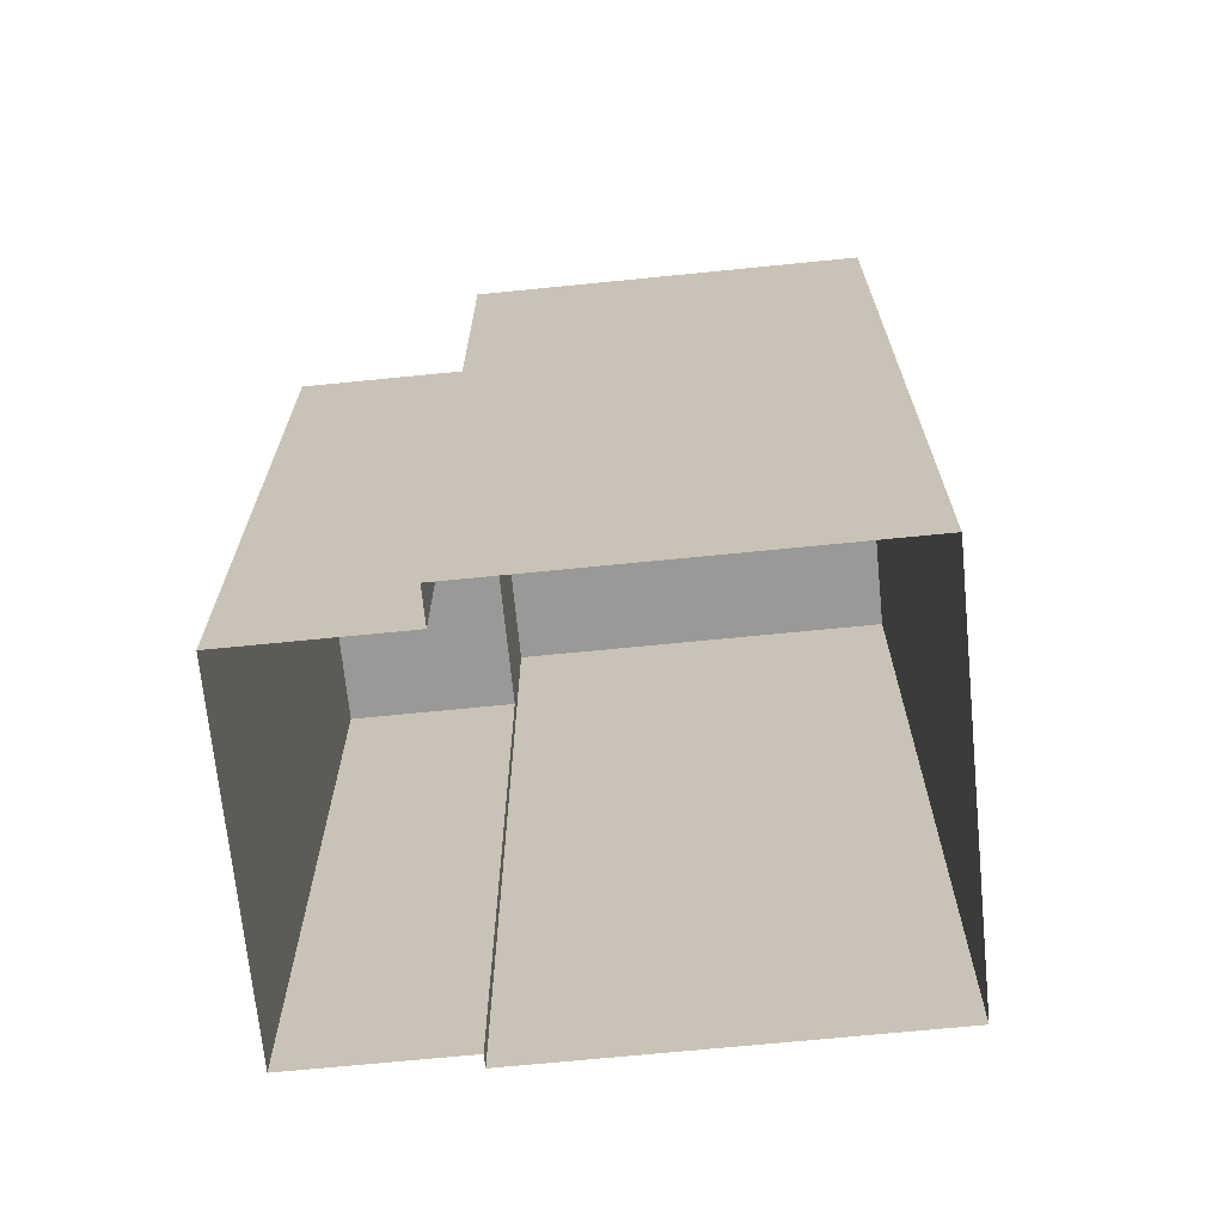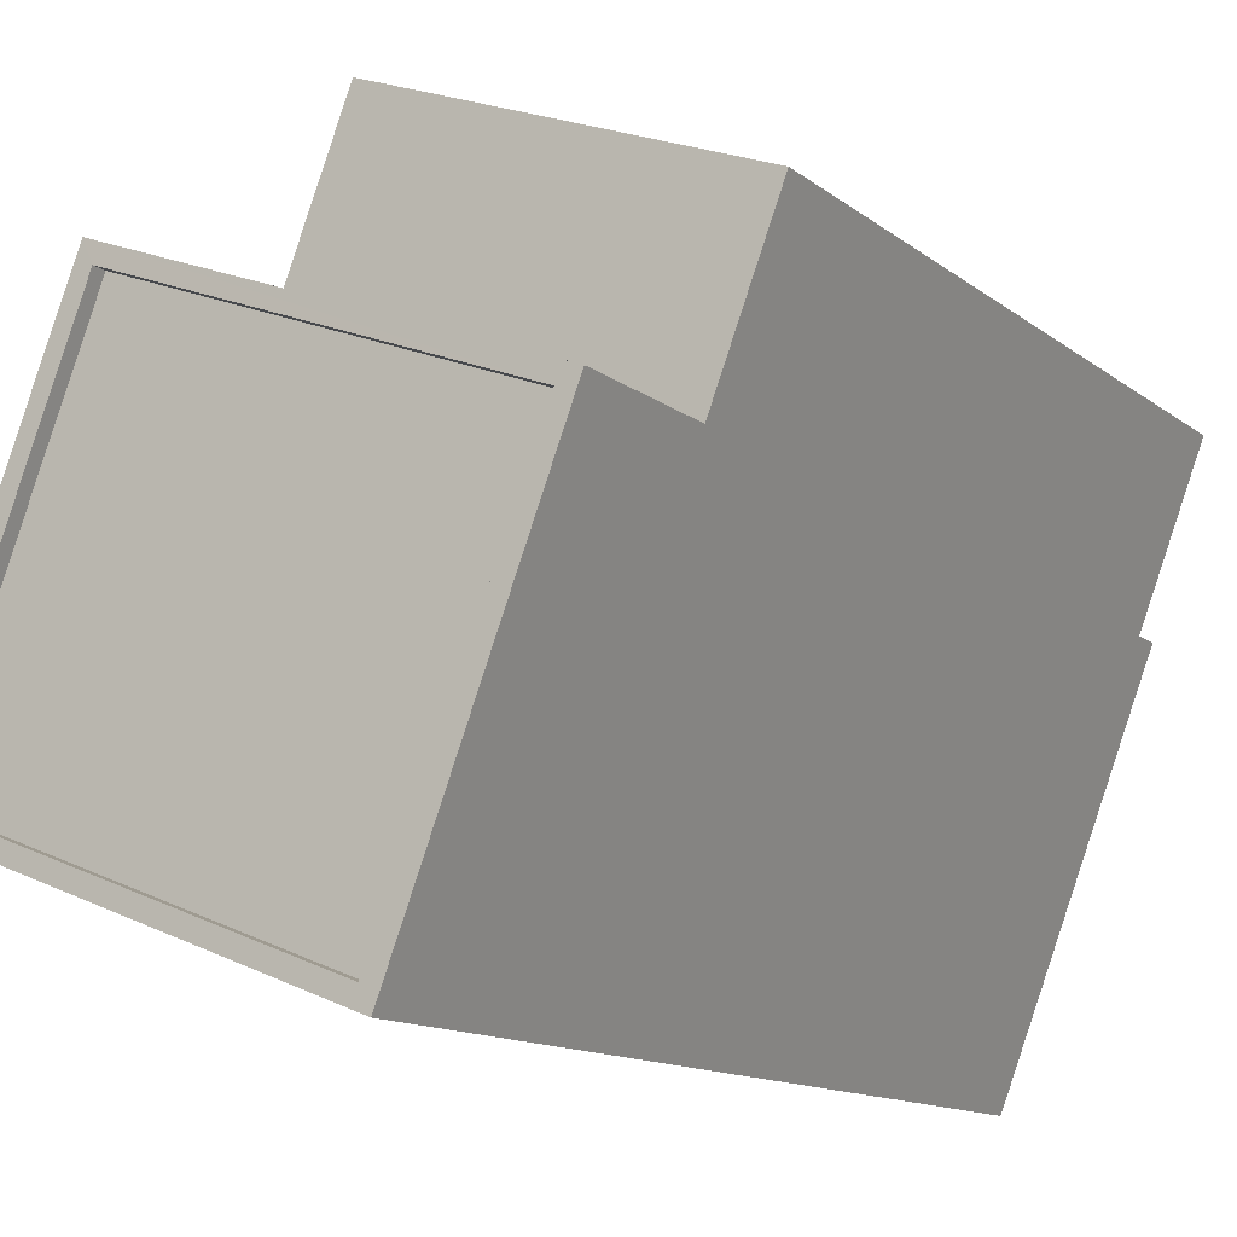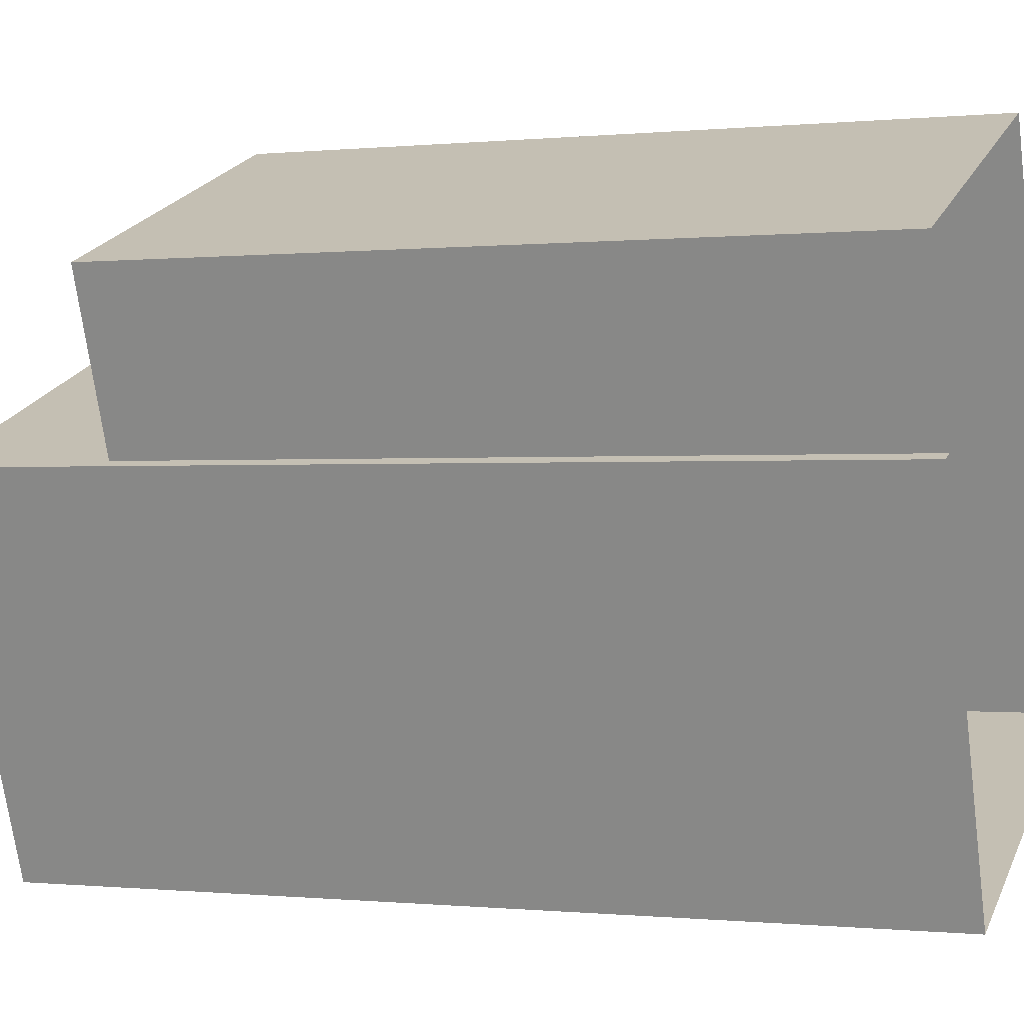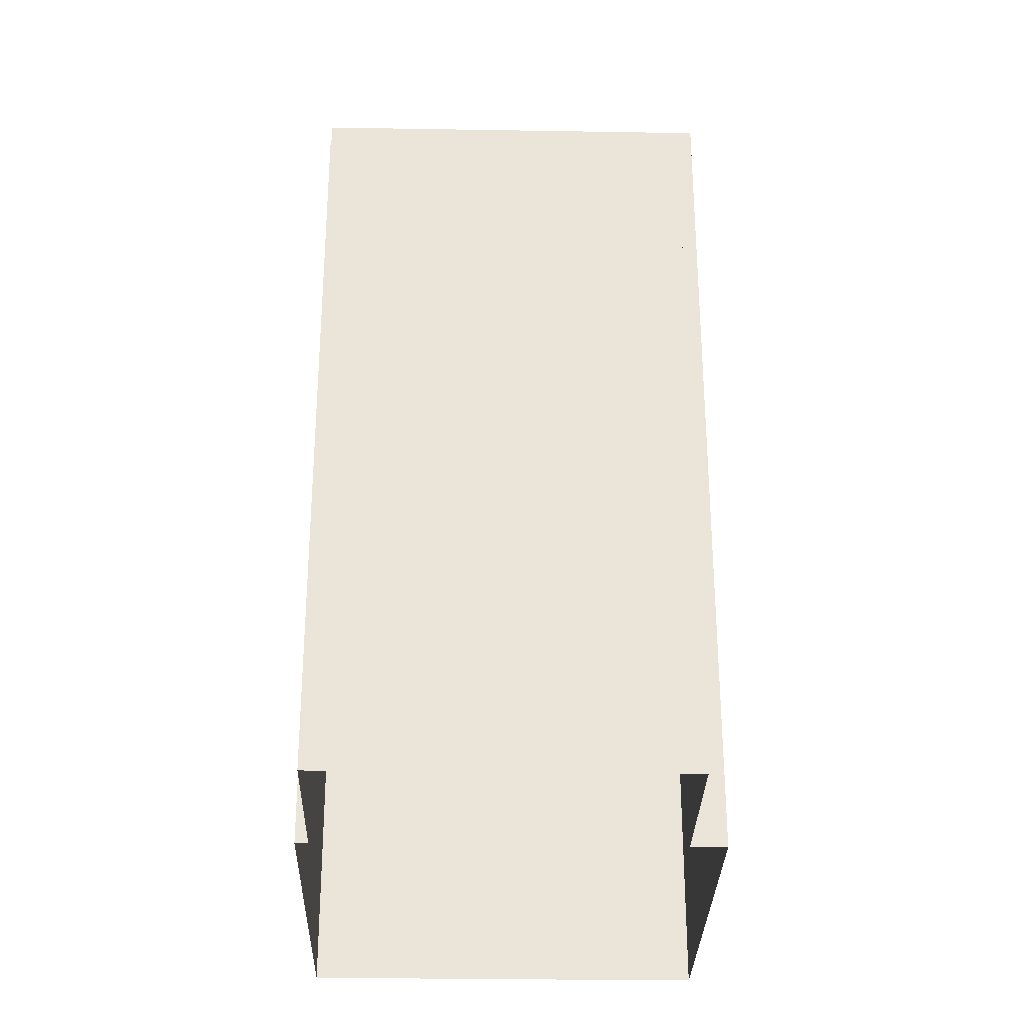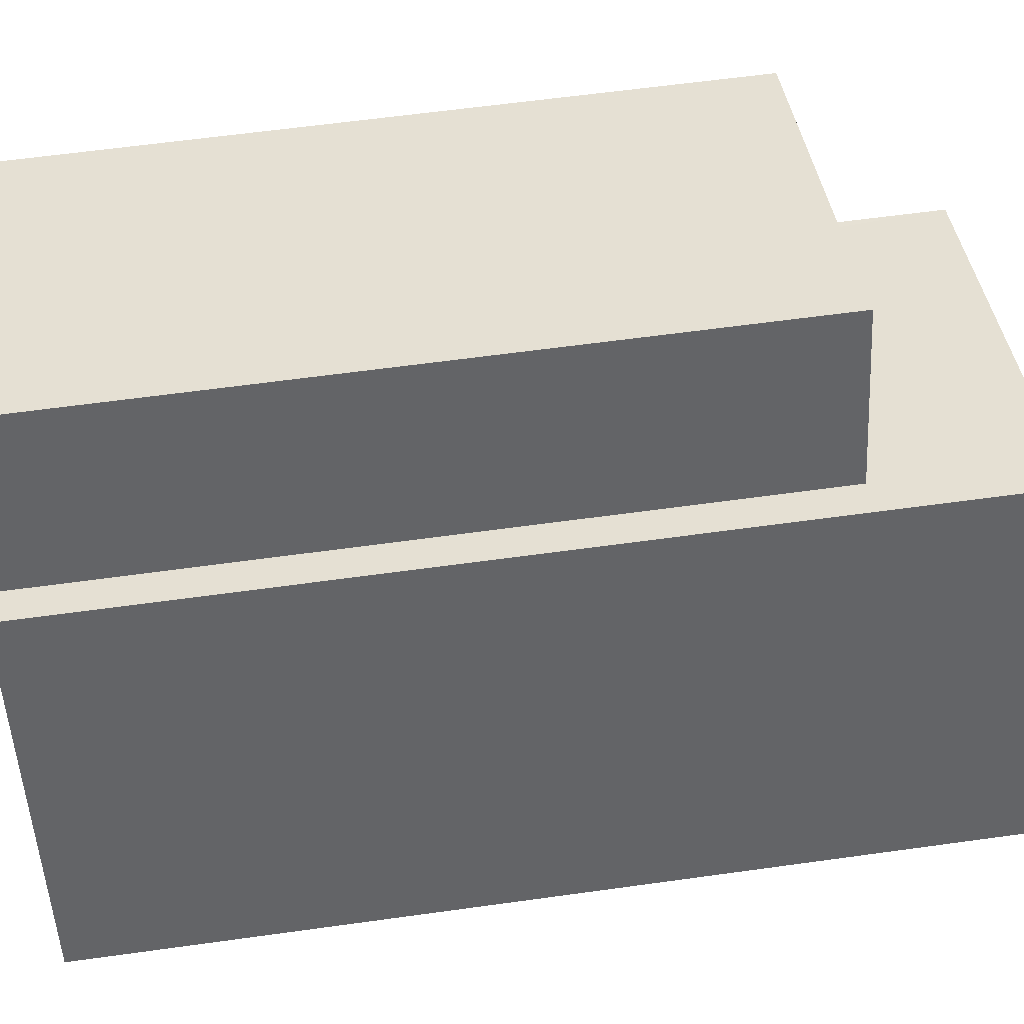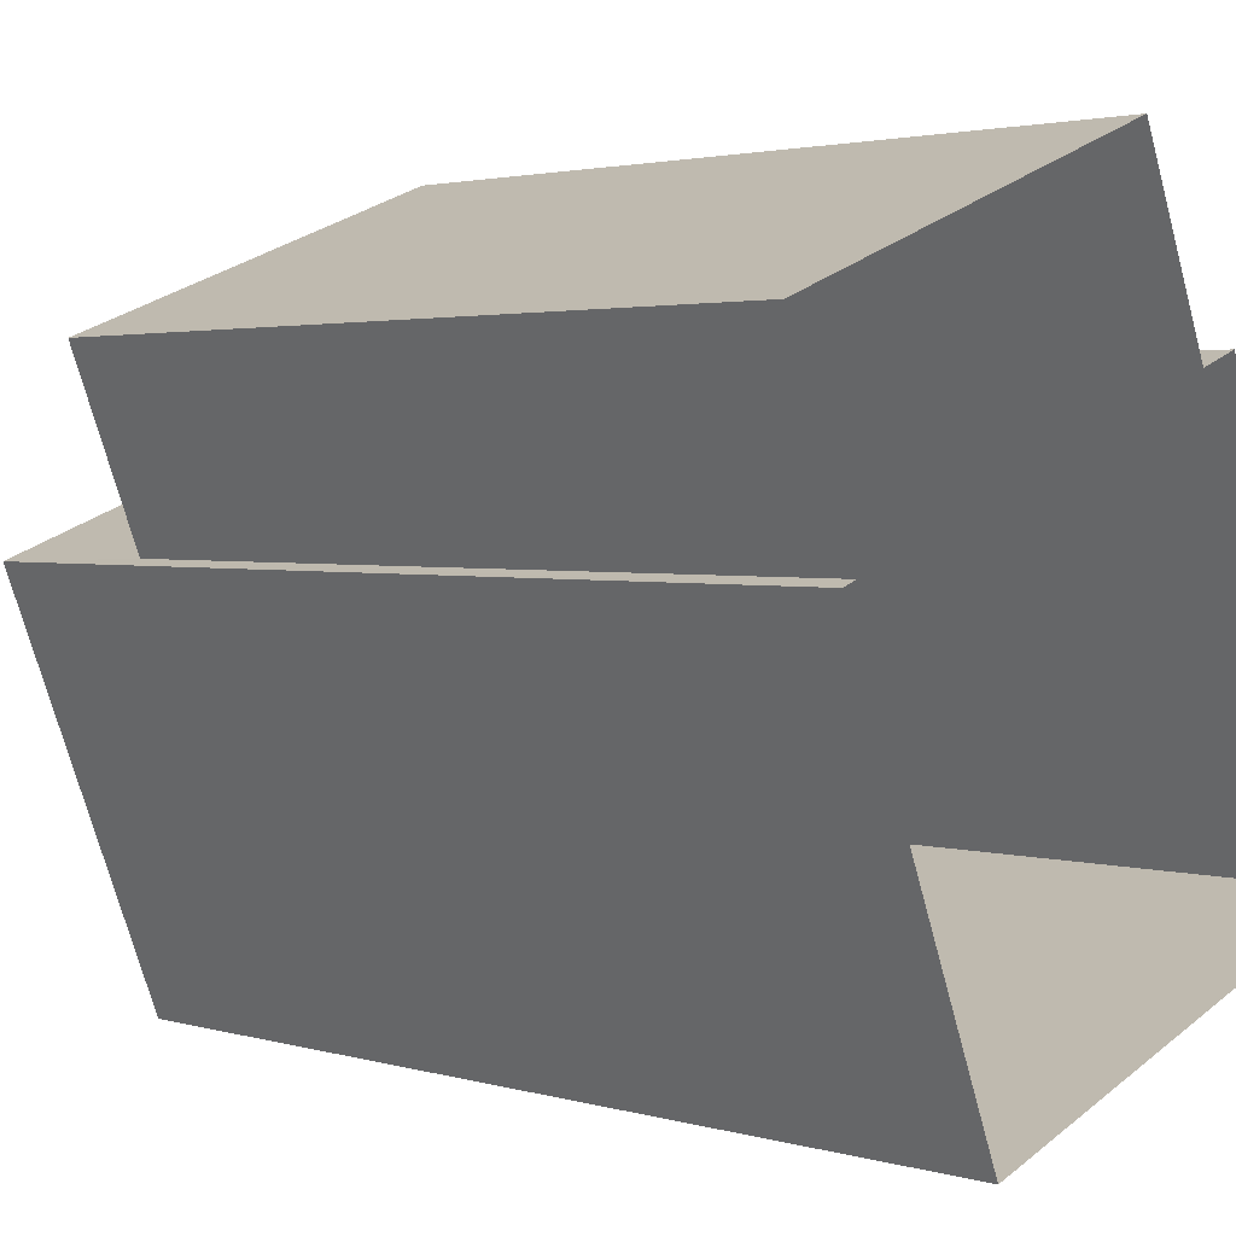
<metadata>
{"format":"obj","ext":"obj","renderer":"f3d","projection":"perspective","resolution":1024,"background":"white","views":[{"elev":-69.1,"azim":-105.5,"up":"+Z"},{"elev":-12.9,"azim":31.0,"up":"+Y"},{"elev":-0.2,"azim":111.2,"up":"+Y"},{"elev":-30.2,"azim":157.4,"up":"+Z"},{"elev":60.6,"azim":-98.1,"up":"+Y"},{"elev":2.4,"azim":136.1,"up":"+Y"}]}
</metadata>
<code>
v -7149 -3.738e+04 16.02
v -7148 -3.738e+04 16.02
v -7148 -3.738e+04 2.804
v -7149 -3.738e+04 2.804
v -7142 -3.738e+04 16.02
v -7142 -3.738e+04 2.802
v -7143 -3.739e+04 16.02
v -7143 -3.739e+04 2.801
v -7150 -3.738e+04 2.804
v -7150 -3.738e+04 19.05
v -7143 -3.739e+04 2.801
v -7143 -3.739e+04 19.05
v -7145 -3.739e+04 19.05
v -7145 -3.739e+04 2.801
v -7153 -3.739e+04 2.804
v -7153 -3.739e+04 19.05
v -7143 -3.739e+04 19.05
v -7150 -3.738e+04 18.8
v -7143 -3.739e+04 18.8
v -7150 -3.738e+04 19.05
v -7146 -3.739e+04 19.05
v -7146 -3.739e+04 18.8
v -7152 -3.739e+04 18.8
v -7152 -3.739e+04 19.05
f 9 4 15
f 15 4 14
f 11 14 8
f 8 4 3
f 8 3 6
f 14 4 8
f 1 2 3
f 4 1 3
f 5 6 3
f 2 5 3
f 7 6 5
f 7 8 6
f 4 9 1
f 9 10 1
f 8 7 11
f 1 10 12
f 7 1 12
f 11 7 12
f 13 14 11
f 12 13 11
f 13 15 14
f 13 16 15
f 16 9 15
f 16 10 9
f 17 18 19
f 17 20 18
f 21 19 22
f 21 17 19
f 21 22 23
f 24 21 23
f 24 23 18
f 20 24 18
f 7 5 2
f 1 7 2
f 17 12 10
f 20 17 10
f 18 22 19
f 18 23 22
f 17 13 12
f 10 16 24
f 20 10 24
f 16 13 21
f 21 13 17
f 24 16 21

</code>
